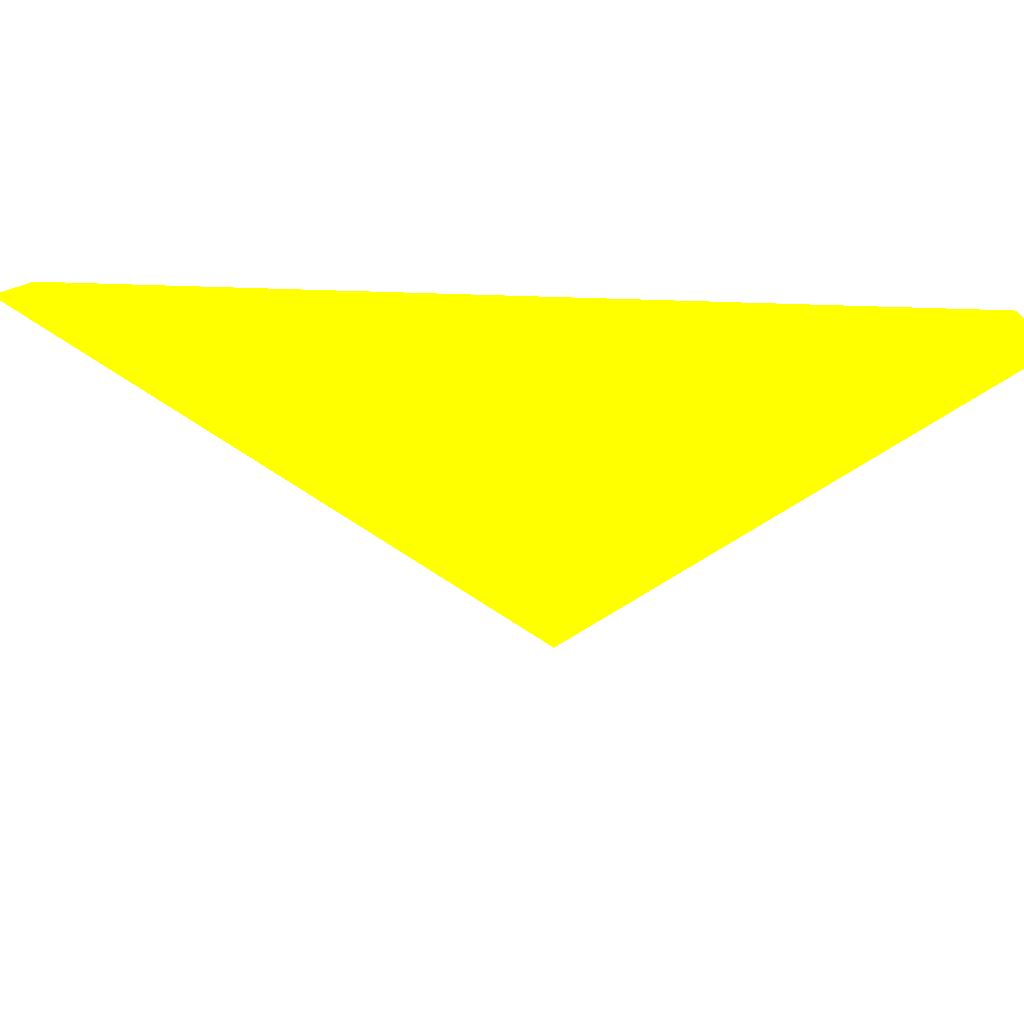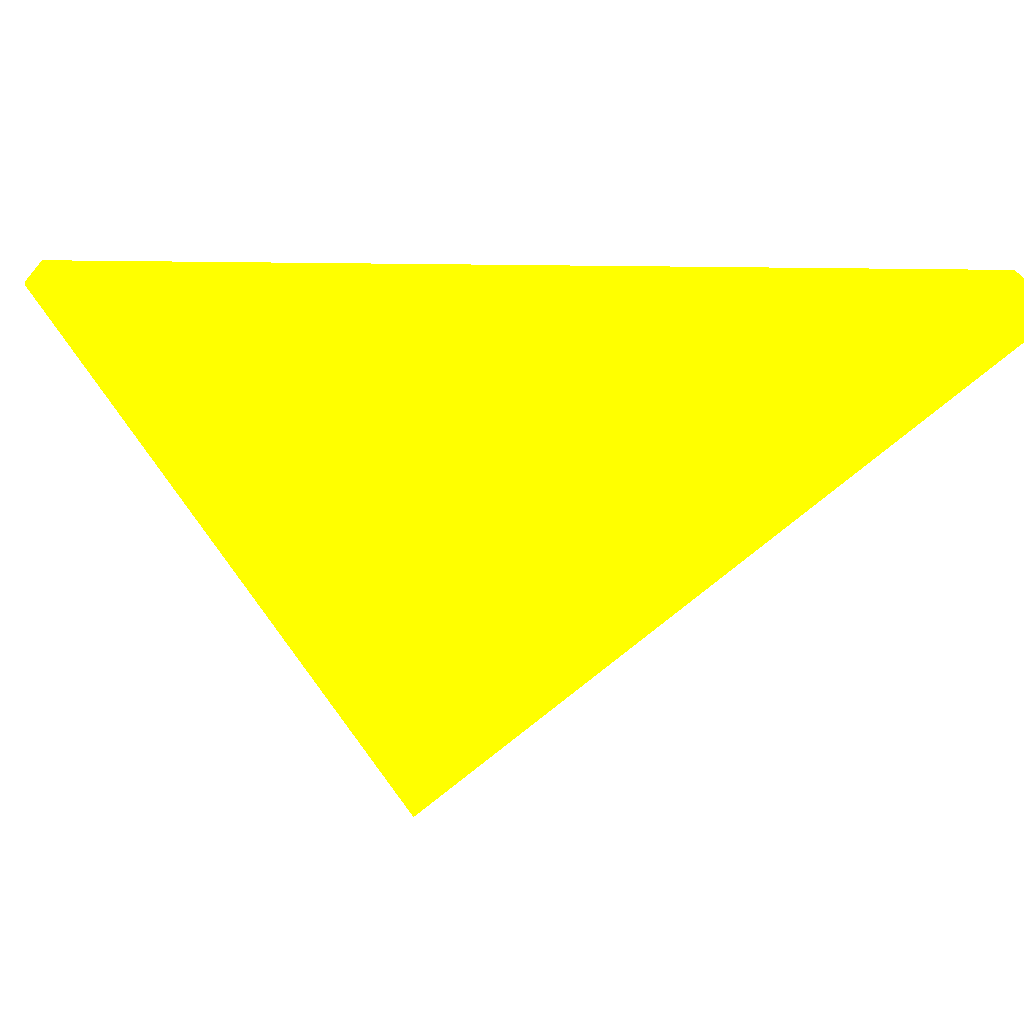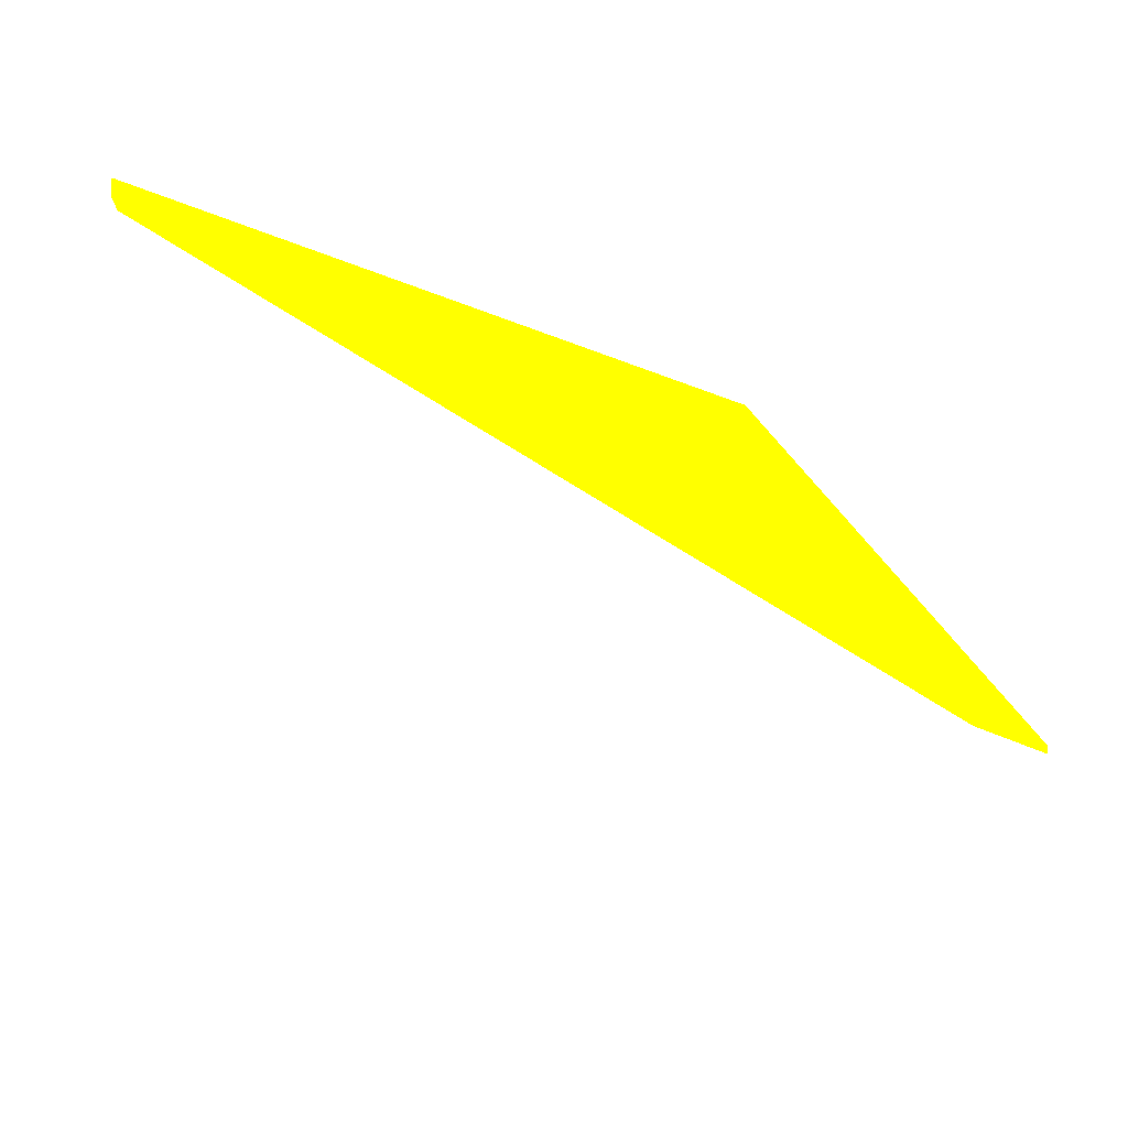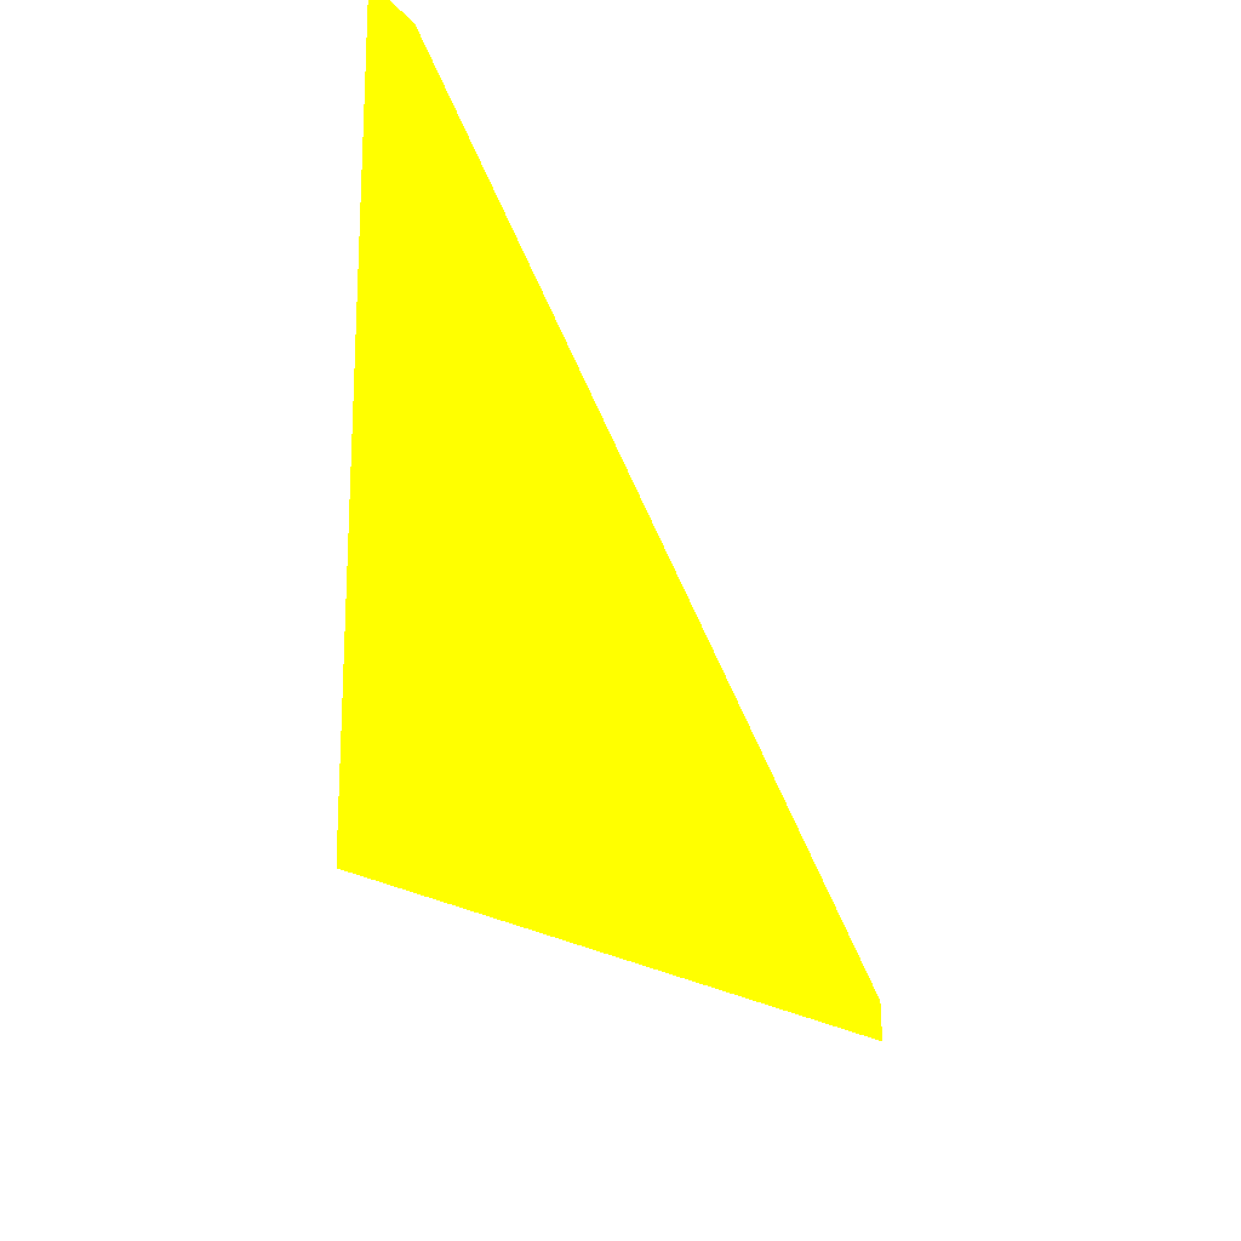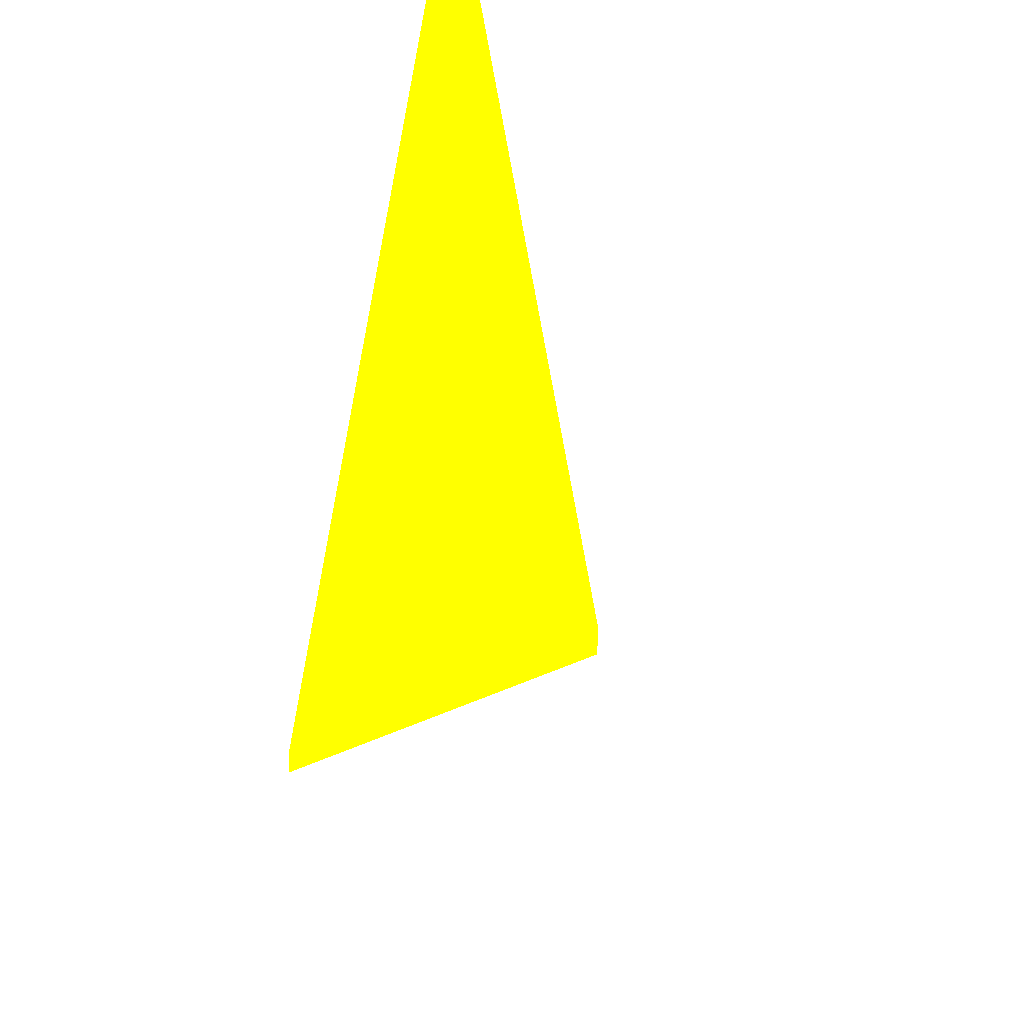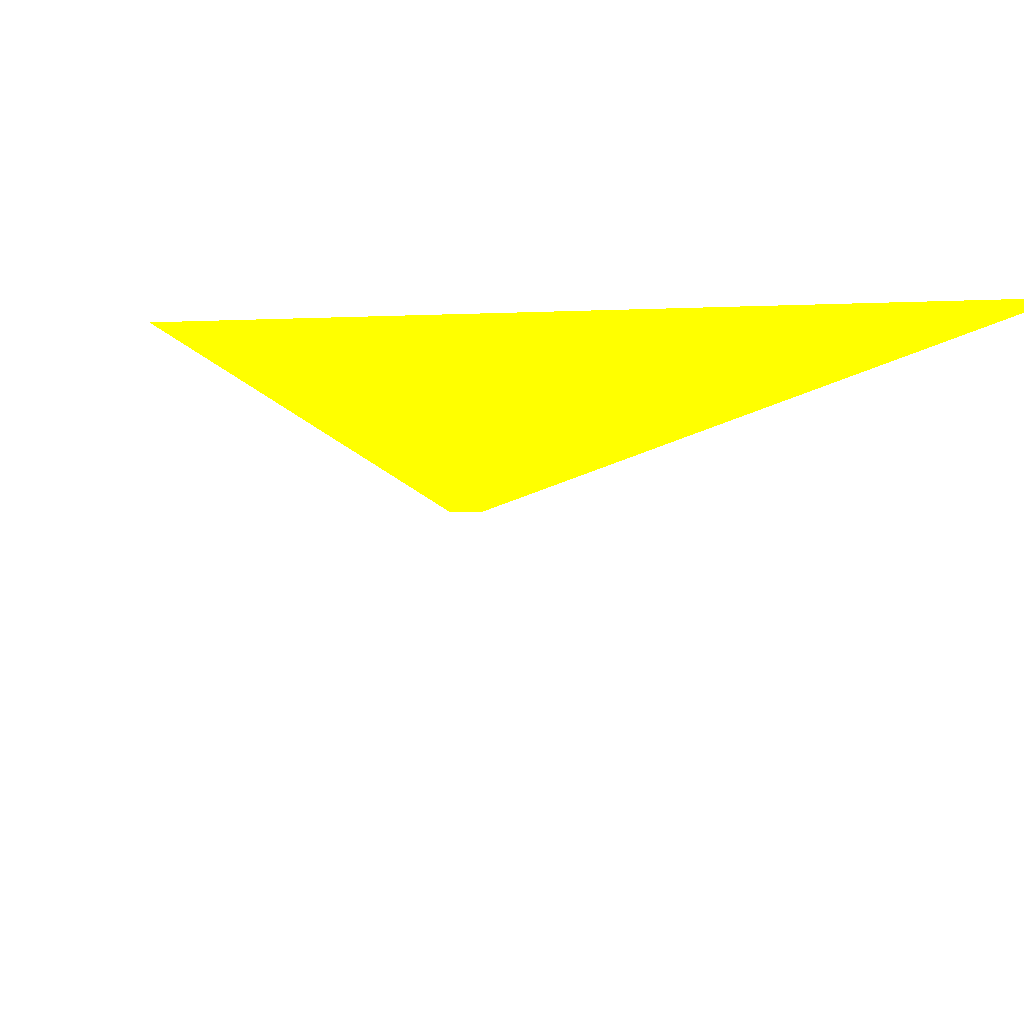
<metadata>
{"format":"obj","ext":"obj","renderer":"f3d","projection":"perspective","resolution":1024,"background":"white","views":[{"elev":-24.0,"azim":131.6,"up":"+Z"},{"elev":7.2,"azim":151.3,"up":"+Z"},{"elev":-66.6,"azim":102.4,"up":"+Z"},{"elev":-73.6,"azim":-109.3,"up":"+Z"},{"elev":-39.5,"azim":-125.9,"up":"+Z"},{"elev":42.5,"azim":-129.4,"up":"+Y"}]}
</metadata>
<code>
o geometry_0
v 6.125e+05 5.855e+06 657.8 1 1 0
v 6.125e+05 5.855e+06 657.8 1 1 0
v 6.125e+05 5.855e+06 663.5 1 1 0
v 6.125e+05 5.855e+06 663.5 1 1 0
v 6.125e+05 5.855e+06 664 1 1 0
v 6.125e+05 5.855e+06 664 1 1 0
v 6.125e+05 5.855e+06 663.7 1 1 0
v 6.125e+05 5.855e+06 663.7 1 1 0
v 6.125e+05 5.855e+06 664 1 1 0
f 7 8 2
f 4 2 6
f 4 1 2
f 9 6 2
f 8 9 2
f 7 3 9
f 7 2 1
f 3 5 9
f 5 6 9
f 7 1 3
f 3 1 4
f 3 4 5
f 7 9 8
f 4 6 5

</code>
